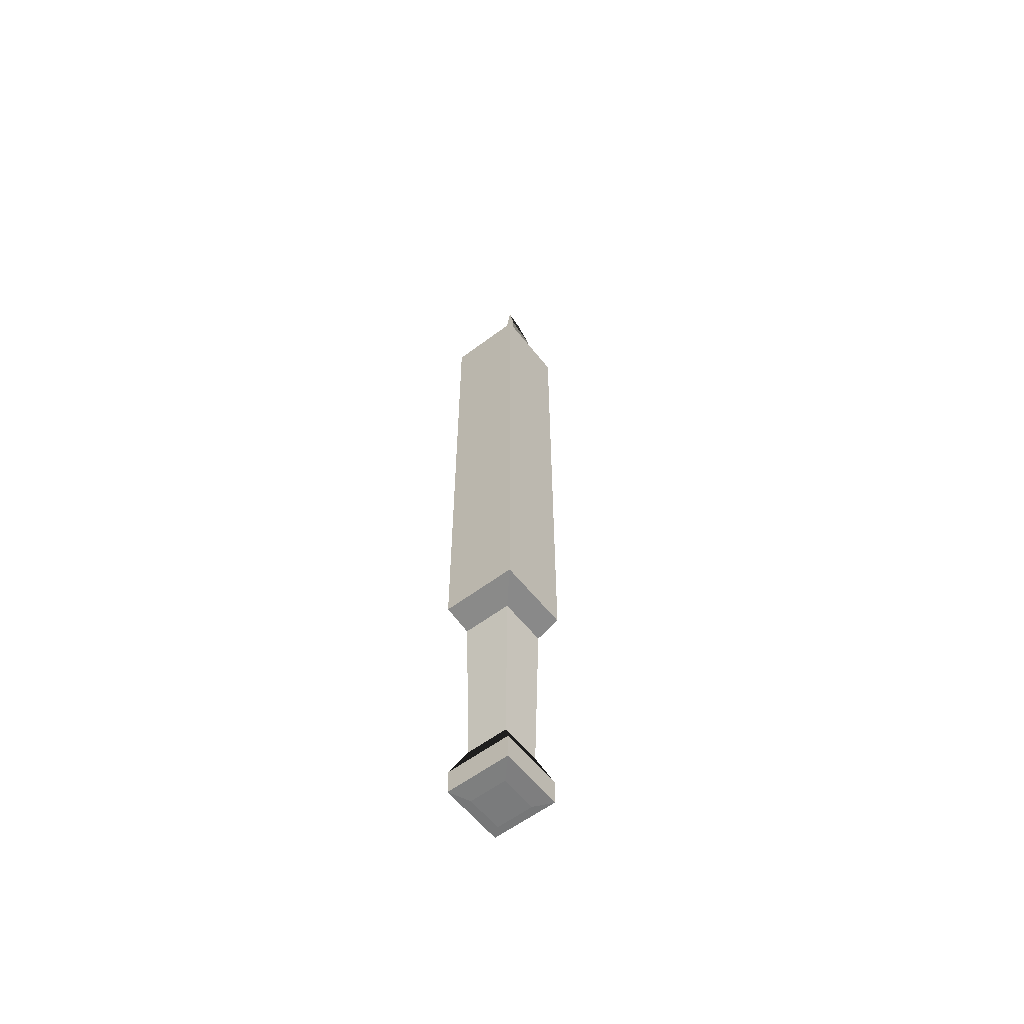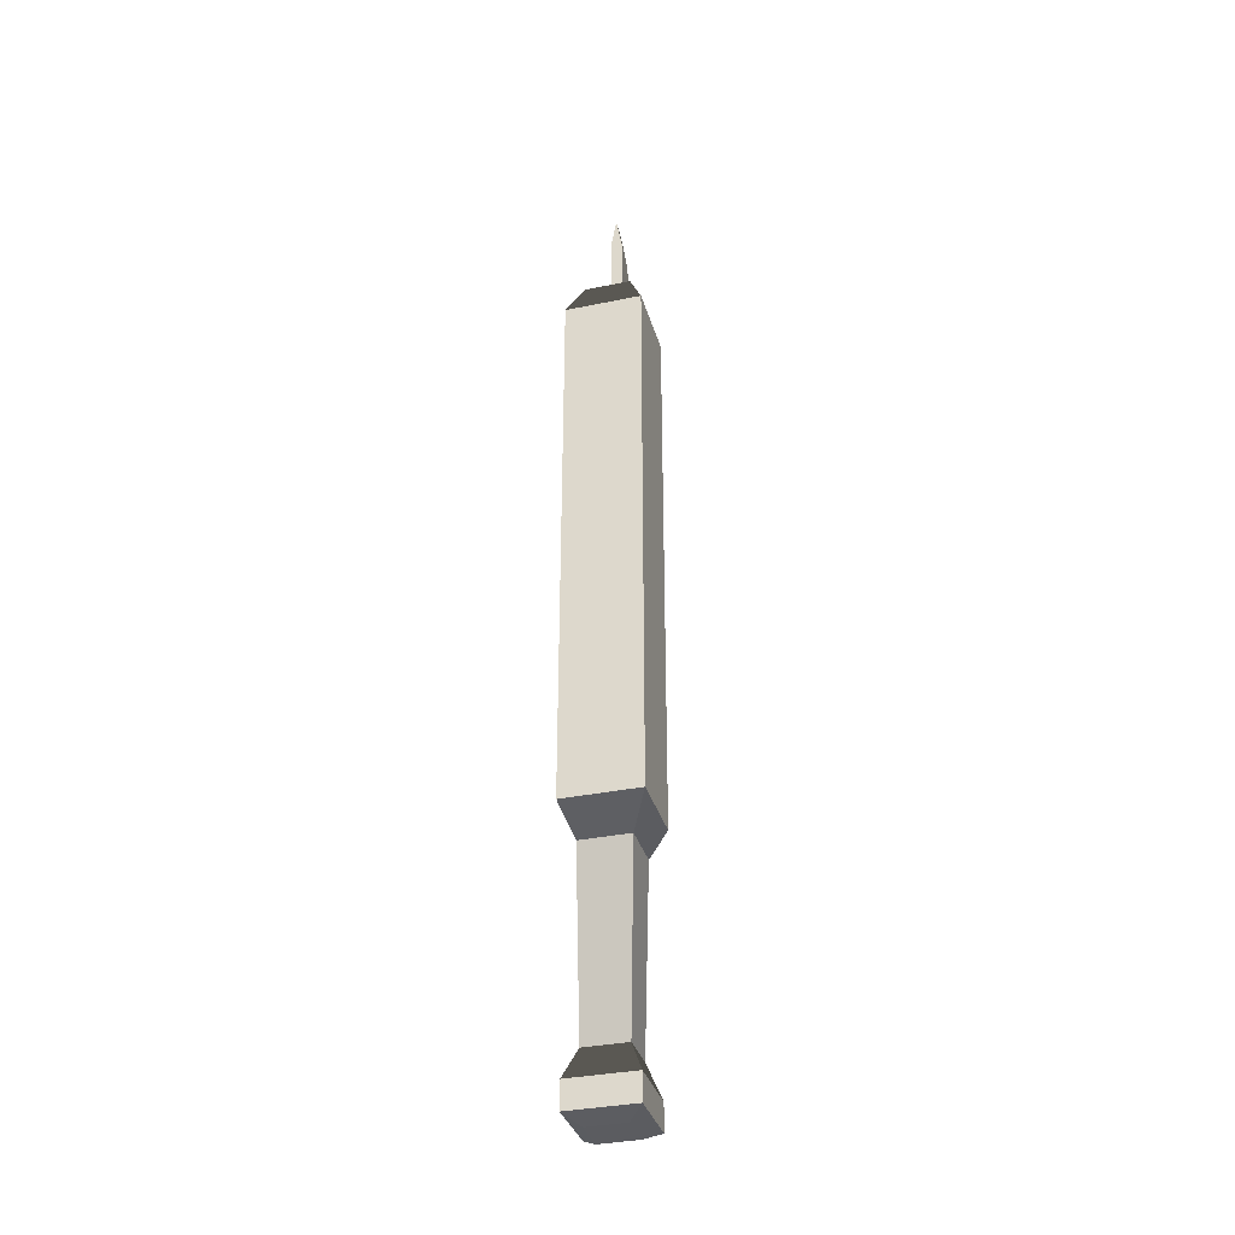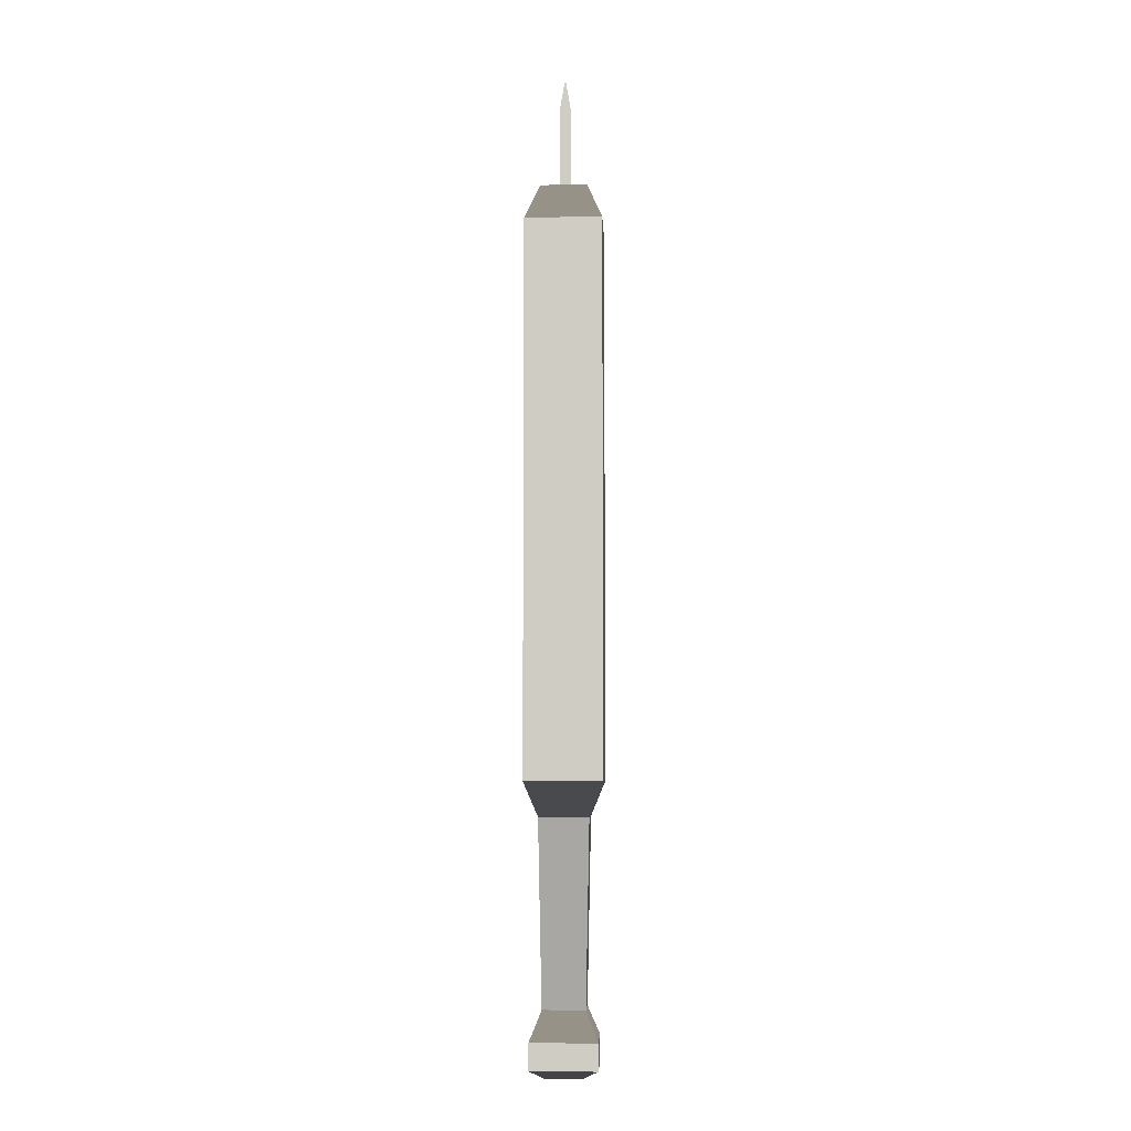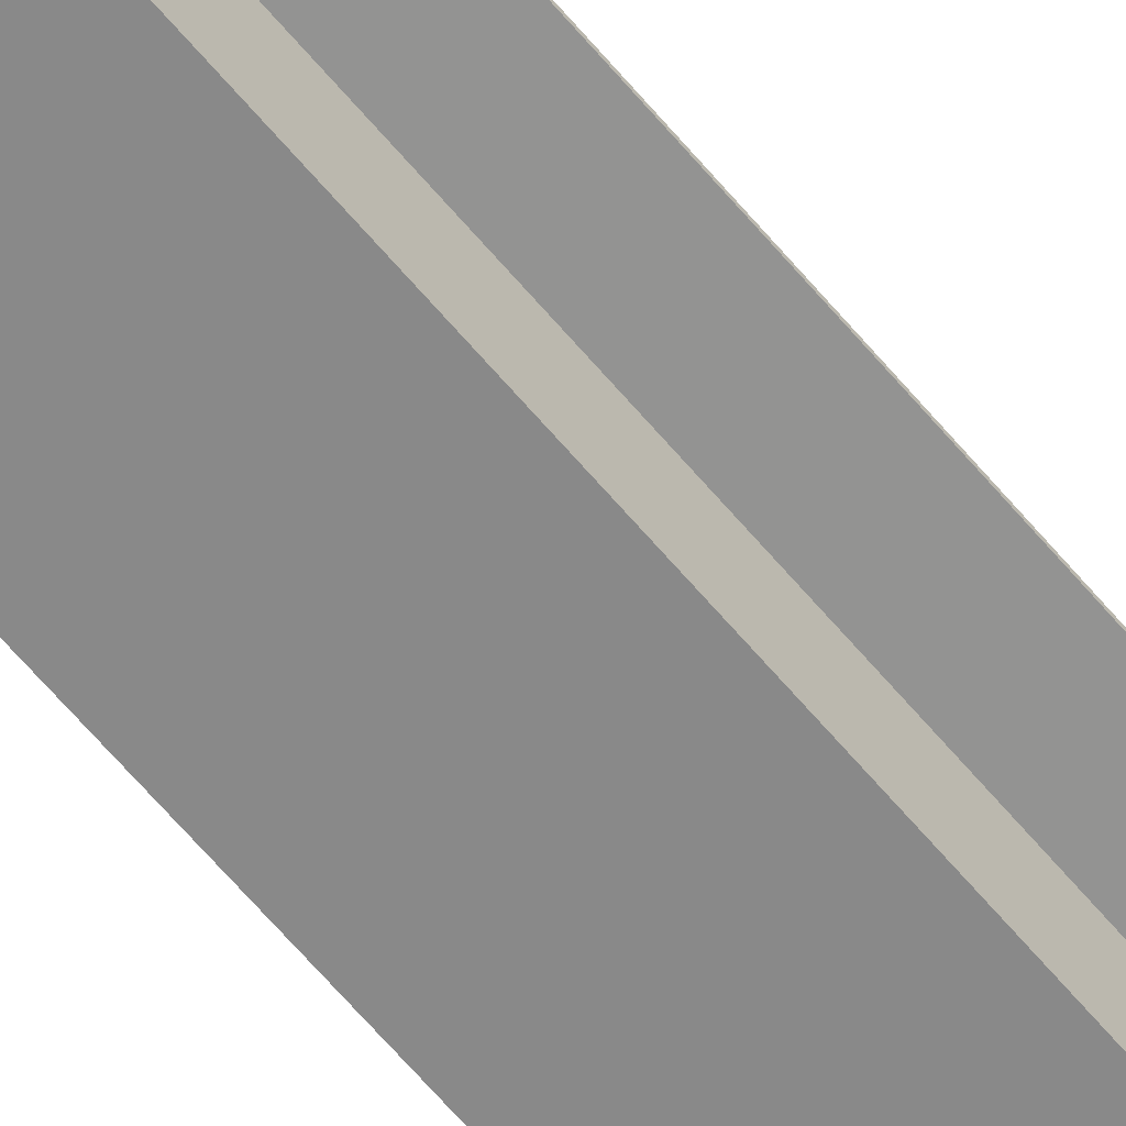
<metadata>
{"format":"obj","ext":"obj","renderer":"f3d","projection":"perspective","resolution":1024,"background":"white","views":[{"elev":-58.3,"azim":-52.1,"up":"+Y"},{"elev":-34.6,"azim":-74.5,"up":"+Y"},{"elev":-6.1,"azim":-87.4,"up":"+Y"},{"elev":-63.1,"azim":39.7,"up":"+Z"}]}
</metadata>
<code>
o Cube.008
v 0.02308 -0.03376 0.006151
v 0.08459 -0.03376 0.000781
v 0.02308 0.5939 0.000781
v 0.04131 0.5888 0.000781
v 0.02308 0.563 0.006151
v 0.06178 0.5723 0.000781
v 0.02308 0.5302 0.006151
v 0.07668 0.5414 0.000781
v 0.02308 0.5003 0.006151
v 0.08459 0.5003 0.000781
v 0.02308 -0.03376 -0.006151
v 0.08459 -0.03376 -0.000781
v 0.02308 0.5939 -0.000781
v 0.04131 0.5888 -0.000781
v 0.02308 0.563 -0.006151
v 0.06178 0.5723 -0.000781
v 0.02308 0.5302 -0.006151
v 0.07668 0.5414 -0.000781
v 0.02308 0.5003 -0.006151
v 0.08459 0.5003 -0.000781
v 0.02308 -0.03376 -0
v 0.08459 -0.03376 -0
v 0.02308 0.5939 0
v 0.04131 0.5888 0
v 0.02308 0.563 0
v 0.06178 0.5723 0
v 0.02308 0.5302 0
v 0.07668 0.5414 0
v 0.02308 0.5003 0
v 0.08459 0.5003 0
v 0.03682 0.4688 -0.02496
v 0.03177 -0.4626 -0.01991
v 0.03682 0.4688 0.02496
v 0.03177 -0.4626 0.01991
v -0.0131 0.4688 -0.02496
v -0.008054 -0.4626 -0.01991
v -0.0131 0.4688 0.02496
v -0.008054 -0.4626 0.01991
v 0.03829 -0.1984 -0.02643
v -0.01457 -0.1984 0.02643
v 0.03829 -0.1984 0.02643
v -0.01457 -0.1984 -0.02643
v 0.03445 -0.3937 -0.02259
v 0.03445 -0.3937 0.02259
v -0.01073 -0.3937 -0.02259
v -0.0234 -0.4249 0.03526
v -0.0234 -0.4531 -0.03526
v -0.0234 -0.4531 0.03526
v 0.04712 -0.4531 -0.03526
v 0.04712 -0.4531 0.03526
v -0.0294 -0.1621 -0.04126
v 0.05312 -0.1621 -0.04126
v 0.05312 -0.1621 0.04126
v -0.0294 -0.1621 0.04126
v 0.04712 -0.4249 0.03526
v -0.01073 -0.3937 0.02259
v -0.0234 -0.4249 -0.03526
v 0.04712 -0.4249 -0.03526
v 0.05312 0.4289 0.04126
v -0.0294 0.4289 0.04126
v 0.05312 0.4289 -0.04126
v -0.0294 0.4289 -0.04126
f 5 6 4 3
f 7 8 6 5
f 9 10 8 7
f 1 2 10 9
f 15 13 14 16
f 17 15 16 18
f 19 17 18 20
f 11 19 20 12
f 21 29 19 11
f 22 21 11 12
f 24 26 16 14
f 23 24 14 13
f 25 23 13 15
f 26 28 18 16
f 27 25 15 17
f 28 30 20 18
f 29 27 17 19
f 30 22 12 20
f 10 2 22 30
f 9 7 27 29
f 8 10 30 28
f 7 5 25 27
f 6 8 28 26
f 5 3 23 25
f 3 4 24 23
f 4 6 26 24
f 2 1 21 22
f 1 9 29 21
f 31 35 37 33
f 53 59 60 54
f 54 60 62 51
f 36 32 34 38
f 52 61 59 53
f 51 62 61 52
f 45 42 39 43
f 43 39 41 44
f 56 40 42 45
f 44 41 40 56
f 50 55 46 48
f 48 46 57 47
f 49 58 55 50
f 47 57 58 49
f 36 38 48 47
f 32 36 47 49
f 38 34 50 48
f 34 32 49 50
f 39 42 51 52
f 41 39 52 53
f 42 40 54 51
f 40 41 53 54
f 44 56 46 55
f 56 45 57 46
f 43 44 55 58
f 45 43 58 57
f 33 37 60 59
f 31 33 59 61
f 37 35 62 60
f 35 31 61 62

</code>
